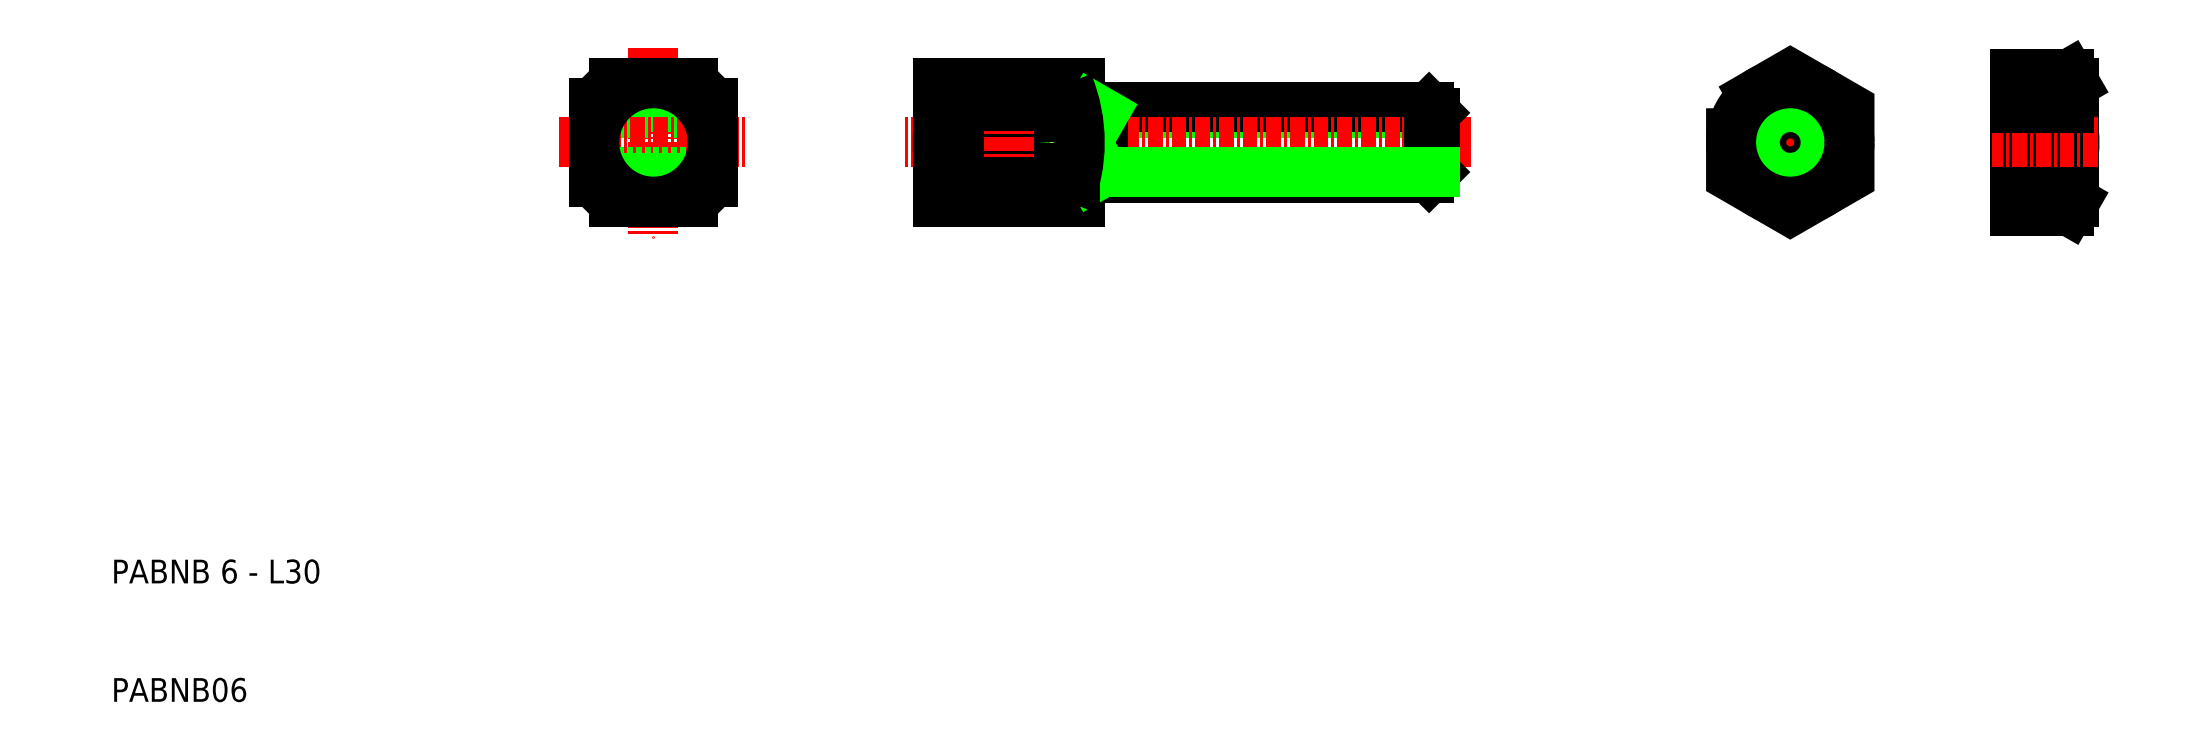
<metadata>
{"format":"dxf","ext":"dxf","renderer":"ezdxf+matplotlib","layout":"modelspace","background":"white","min_lineweight":24,"dpi":150}
</metadata>
<code>
0
SECTION
2
ENTITIES
0
TEXT
8
0
10
10
20
10
30
0
40
2
1
PABNB06
0
TEXT
8
0
10
10
20
20
30
0
40
2
1
PABNB 6 - L30
0
LINE
8
CENTER
10
144.8
20
57.24
30
0
11
158.8
21
57.24
31
0
0
LINE
8
CENTER
10
151.8
20
64.24
30
0
11
151.8
21
50.24
31
0
0
POLYLINE
8
0
66
     1
10
0
20
0
30
0
70
     1
0
VERTEX
8
0
10
146.8
20
60.12
30
0
0
VERTEX
8
0
10
146.8
20
54.35
30
0
0
VERTEX
8
0
10
151.8
20
51.46
30
0
0
VERTEX
8
0
10
156.8
20
54.35
30
0
0
VERTEX
8
0
10
156.8
20
60.12
30
0
0
VERTEX
8
0
10
151.8
20
63.01
30
0
0
SEQEND
8
0
0
CIRCLE
8
0
10
151.8
20
57.24
30
0
40
2.458
0
CIRCLE
8
0
10
151.8
20
57.24
30
0
40
3
0
CIRCLE
8
0
10
151.8
20
57.24
30
0
40
5
0
ARC
8
0
10
166.3
20
57.24
30
0
40
9.504
50
342.4
51
17.63
0
LINE
8
0
10
175.8
20
52.24
30
0
11
175.8
21
62.24
31
0
0
LINE
8
0
10
170.8
20
51.46
30
0
11
170.8
21
63.01
31
0
0
LINE
8
0
10
175.3
20
54.35
30
0
11
170.8
21
54.35
31
0
0
LINE
8
0
10
175.3
20
51.46
30
0
11
170.8
21
51.46
31
0
0
ARC
8
0
10
173.2
20
52.91
30
0
40
2.568
50
325.7
51
34.49
0
LINE
8
0
10
175.8
20
52.24
30
0
11
175.3
21
51.46
31
0
0
LINE
8
0
10
170.8
20
54.35
30
0
11
170.8
21
54.35
31
0
0
LINE
8
CENTER
10
177.8
20
57.24
30
0
11
168.8
21
57.24
31
0
0
LINE
8
0
10
175.3
20
63.01
30
0
11
170.8
21
63.01
31
0
0
LINE
8
0
10
175.3
20
60.12
30
0
11
170.8
21
60.12
31
0
0
ARC
8
0
10
173.2
20
61.56
30
0
40
2.568
50
325.5
51
34.3
0
LINE
8
0
10
175.8
20
62.24
30
0
11
175.3
21
63.01
31
0
0
LINE
8
0
10
170.8
20
57.24
30
0
11
170.8
21
57.24
31
0
0
LINE
8
CENTER
10
55.79
20
65.24
30
0
11
55.79
21
49.24
31
0
0
LINE
8
0
10
121.8
20
59.7
30
0
11
93.79
21
59.7
31
0
0
LINE
8
0
10
121.3
20
60.24
30
0
11
91.79
21
60.24
31
0
0
LINE
8
0
10
121.3
20
54.24
30
0
11
91.79
21
54.24
31
0
0
LINE
8
CENTER
10
124.8
20
57.24
30
0
11
76.79
21
57.24
31
0
0
LINE
8
0
10
59.1
20
62.24
30
0
11
52.47
21
62.24
31
0
0
LINE
8
0
10
50.79
20
60.24
30
0
11
60.79
21
60.24
31
0
0
LINE
8
0
10
60.79
20
59.7
30
0
11
50.79
21
59.7
31
0
0
LINE
8
0
10
52.47
20
52.24
30
0
11
59.1
21
52.24
31
0
0
LINE
8
CENTER
10
47.79
20
57.24
30
0
11
63.79
21
57.24
31
0
0
LINE
8
0
10
60.79
20
54.78
30
0
11
50.79
21
54.78
31
0
0
LINE
8
0
10
50.79
20
54.24
30
0
11
60.79
21
54.24
31
0
0
CIRCLE
8
0
10
55.79
20
57.24
30
0
40
5
0
LINE
8
0
10
50.79
20
60.55
30
0
11
50.79
21
53.92
31
0
0
ARC
8
0
10
55.79
20
57.24
30
0
40
6
50
123.6
51
146.4
0
LINE
8
0
10
60.79
20
53.92
30
0
11
60.79
21
60.55
31
0
0
ARC
8
0
10
55.79
20
57.24
30
0
40
6
50
303.6
51
326.4
0
ARC
8
0
10
92.84
20
57.24
30
0
40
13.05
50
157.5
51
202.5
0
CIRCLE
8
0
10
85.79
20
57.24
30
0
40
3
0
CIRCLE
8
0
10
85.79
20
57.24
30
0
40
2.458
0
LINE
8
CENTER
10
85.79
20
61.74
30
0
11
85.79
21
52.74
31
0
0
LINE
8
0
10
79.79
20
52.24
30
0
11
79.79
21
62.24
31
0
0
LINE
8
0
10
91.79
20
62.24
30
0
11
91.79
21
52.24
31
0
0
LINE
8
0
10
93.79
20
54.24
30
0
11
93.79
21
60.24
31
0
0
LINE
8
0
10
91.79
20
52.24
30
0
11
79.79
21
52.24
31
0
0
LINE
8
0
10
80.22
20
60.55
30
0
11
91.35
21
60.55
31
0
0
LINE
8
0
10
79.79
20
62.24
30
0
11
91.79
21
62.24
31
0
0
LINE
8
0
10
93.79
20
59.7
30
0
11
92.85
21
60.24
31
0
0
LINE
8
0
10
121.3
20
60.24
30
0
11
121.3
21
54.24
31
0
0
LINE
8
0
10
121.8
20
54.74
30
0
11
121.8
21
59.74
31
0
0
LINE
8
0
10
121.3
20
60.24
30
0
11
121.8
21
59.74
31
0
0
LINE
8
0
10
121.8
20
54.74
30
0
11
121.3
21
54.24
31
0
0
LINE
8
0
10
93.79
20
54.78
30
0
11
92.85
21
54.24
31
0
0
LINE
8
0
10
121.8
20
54.78
30
0
11
93.79
21
54.78
31
0
0
ARC
8
0
10
78.74
20
57.24
30
0
40
13.05
50
337.5
51
22.54
0
ARC
8
0
10
55.79
20
57.24
30
0
40
6
50
33.56
51
56.44
0
ARC
8
0
10
55.79
20
57.24
30
0
40
6
50
213.6
51
236.4
0
LINE
8
0
10
80.22
20
53.92
30
0
11
91.35
21
53.92
31
0
0
ENDSEC
0
EOF

</code>
